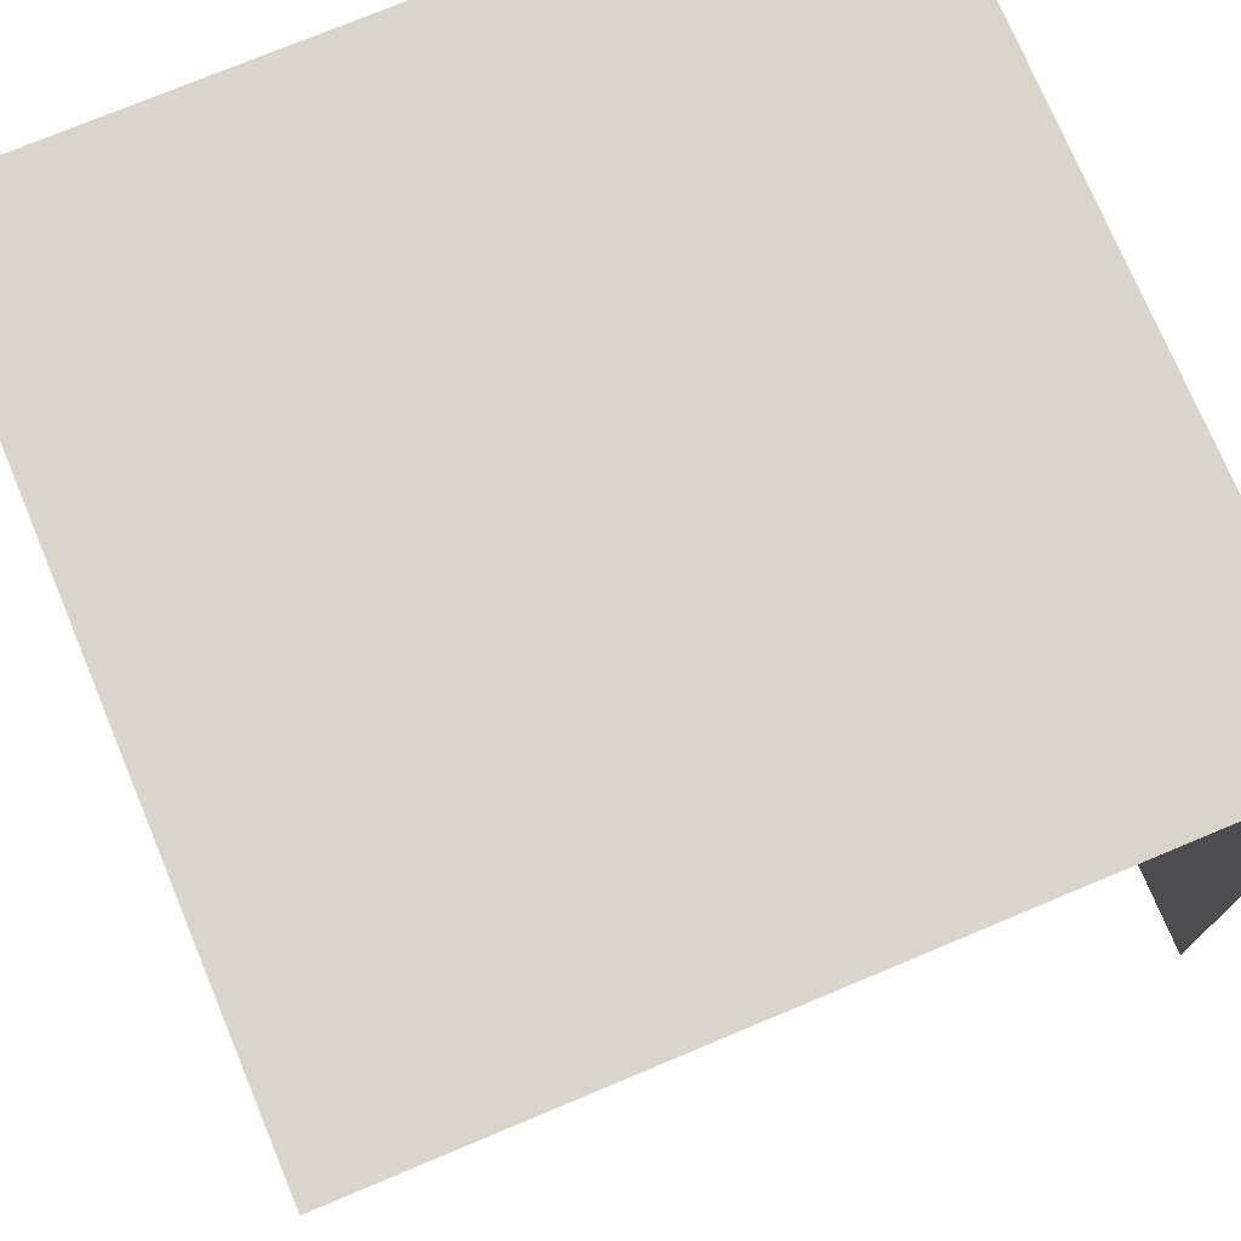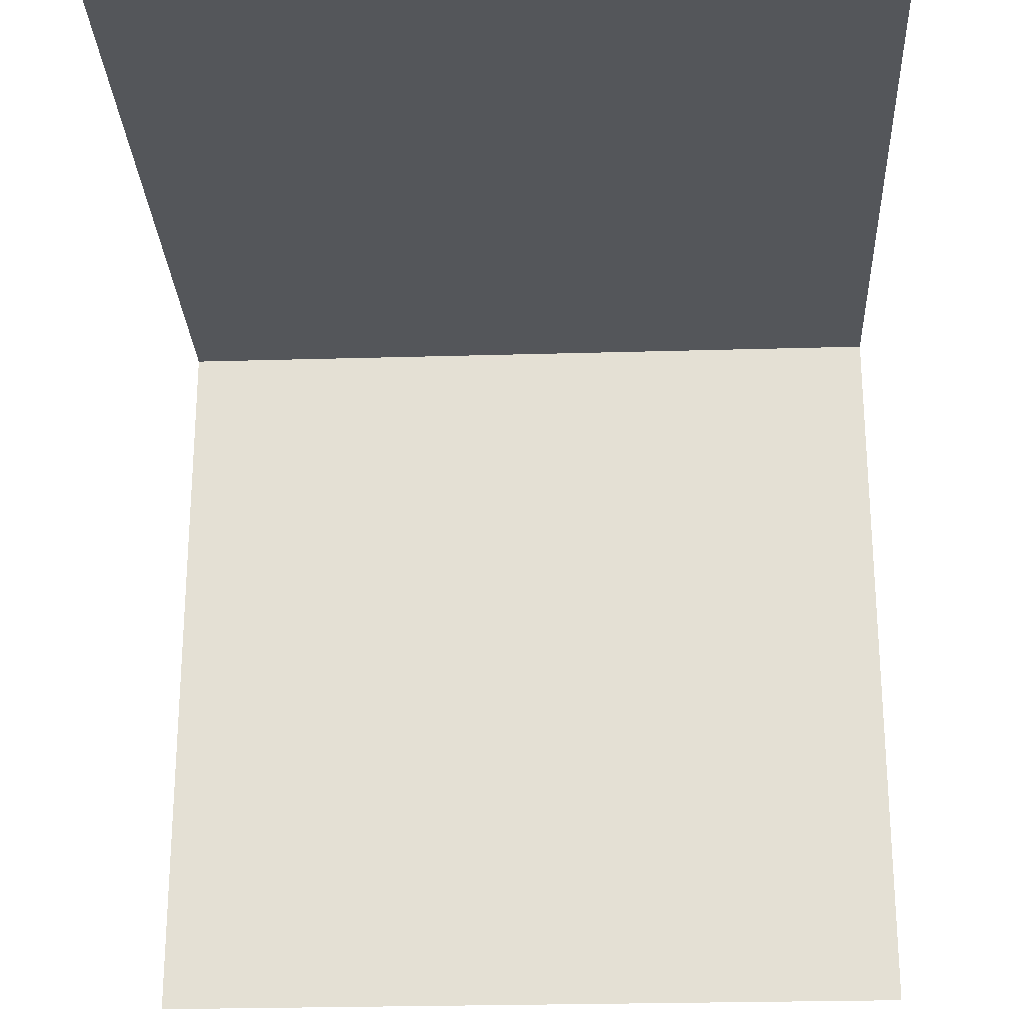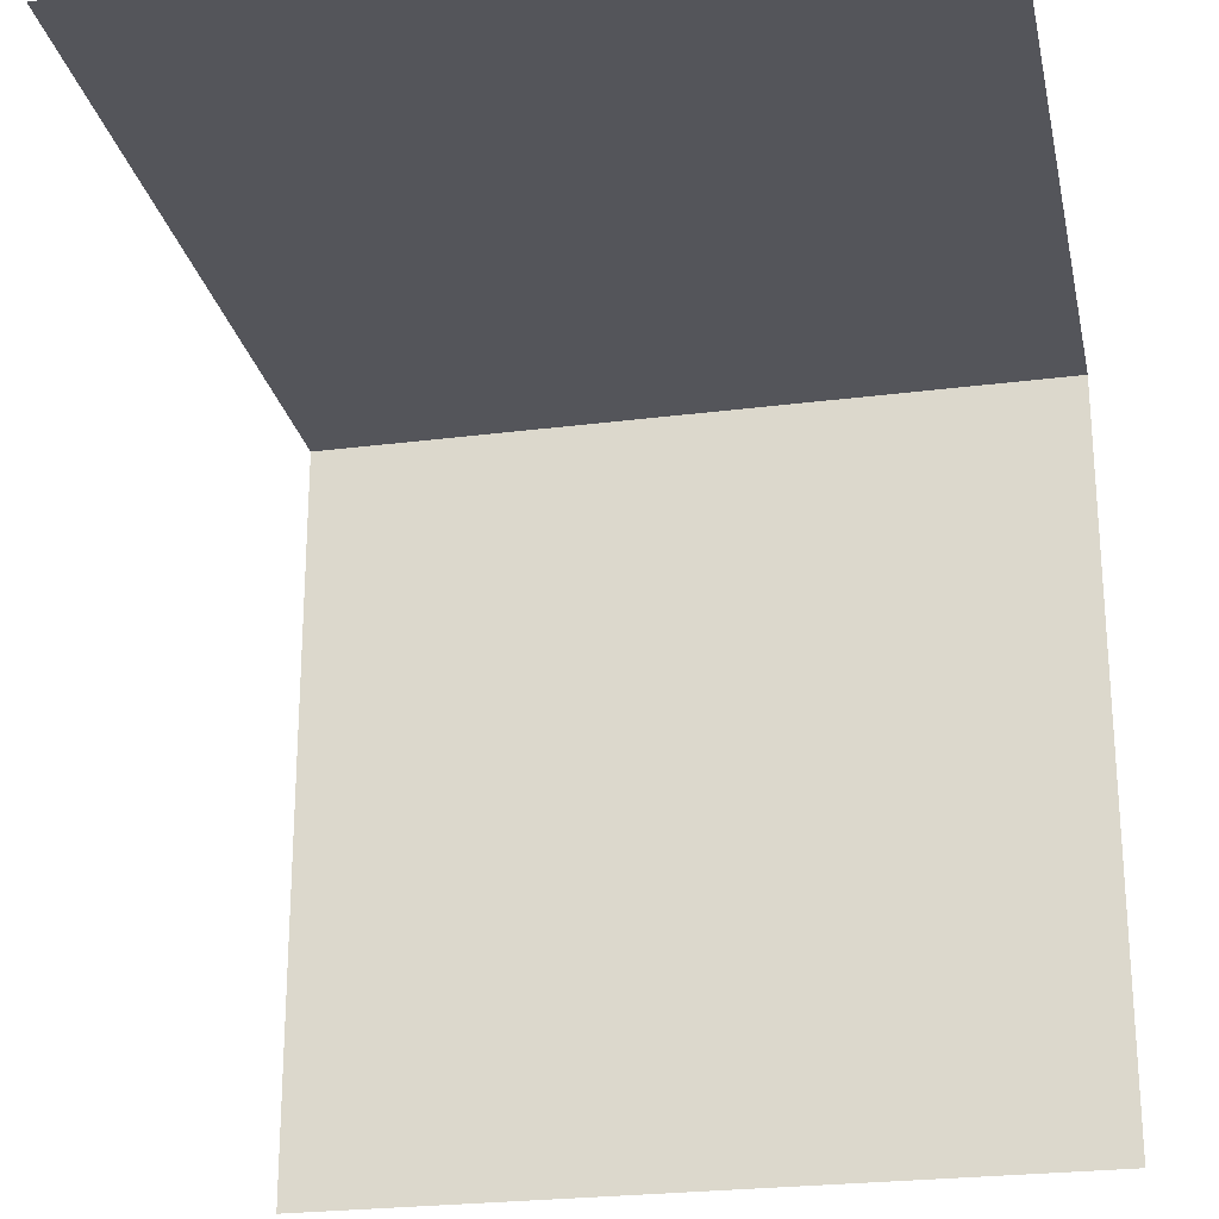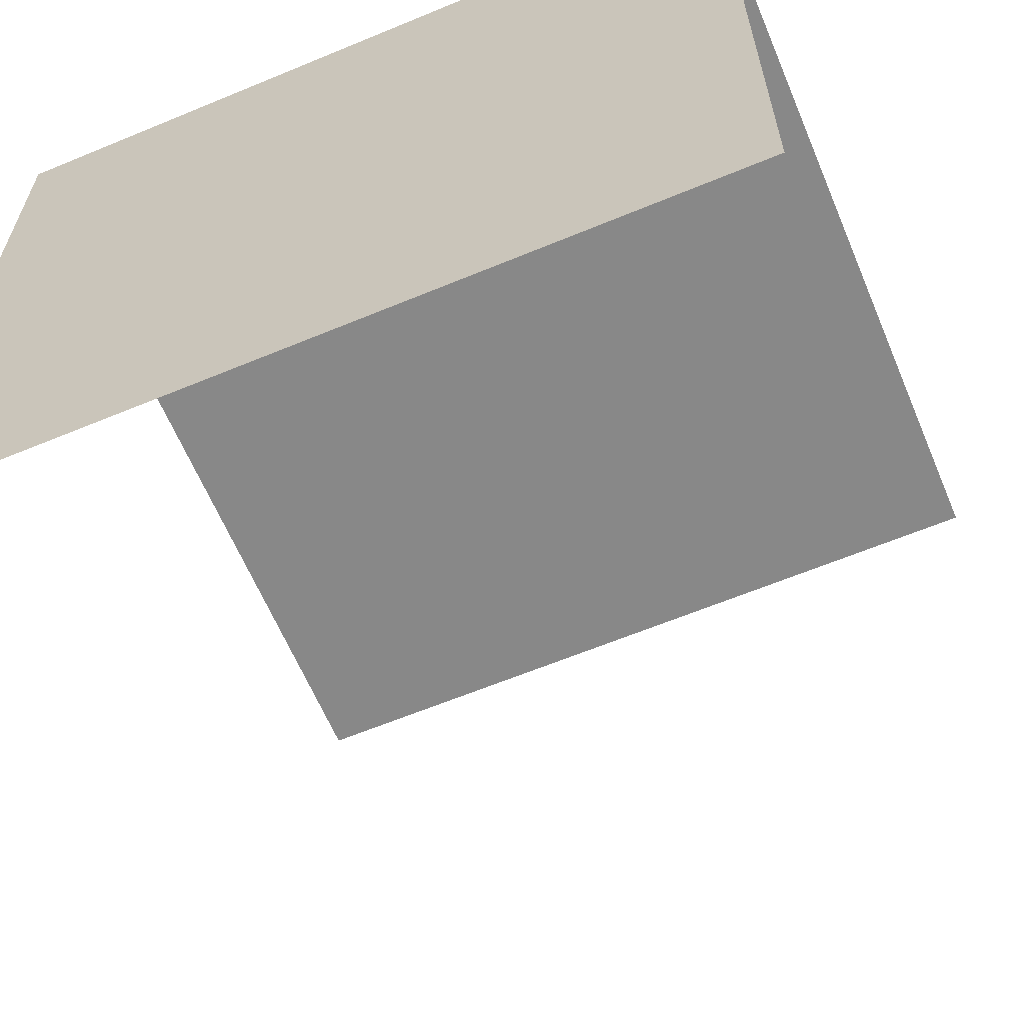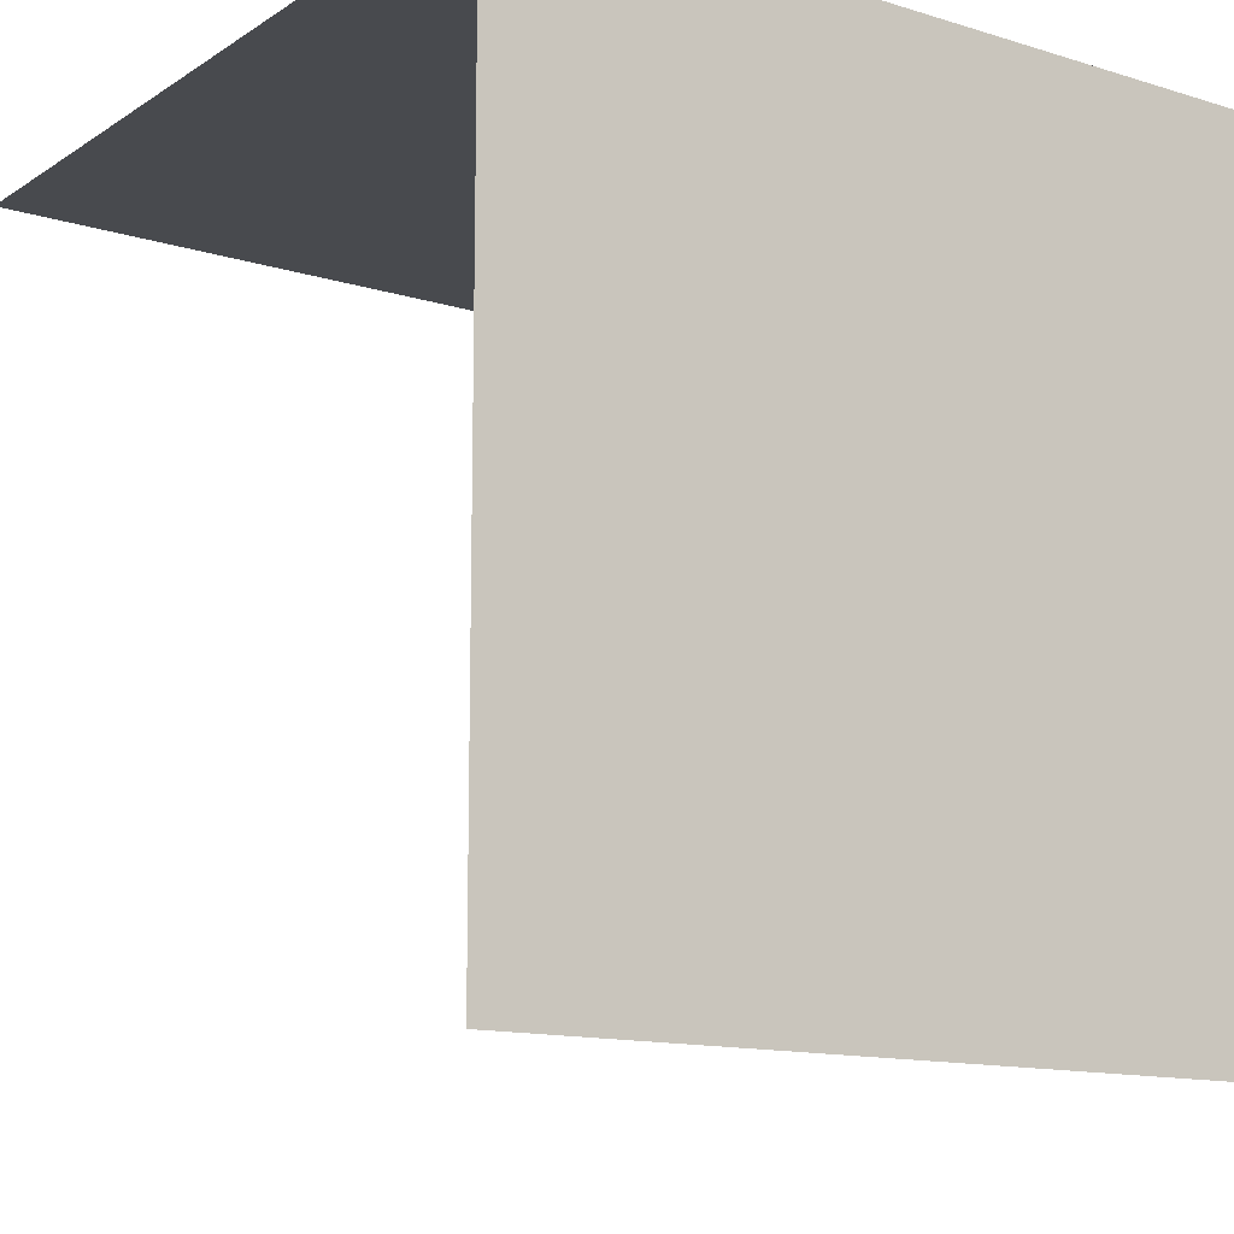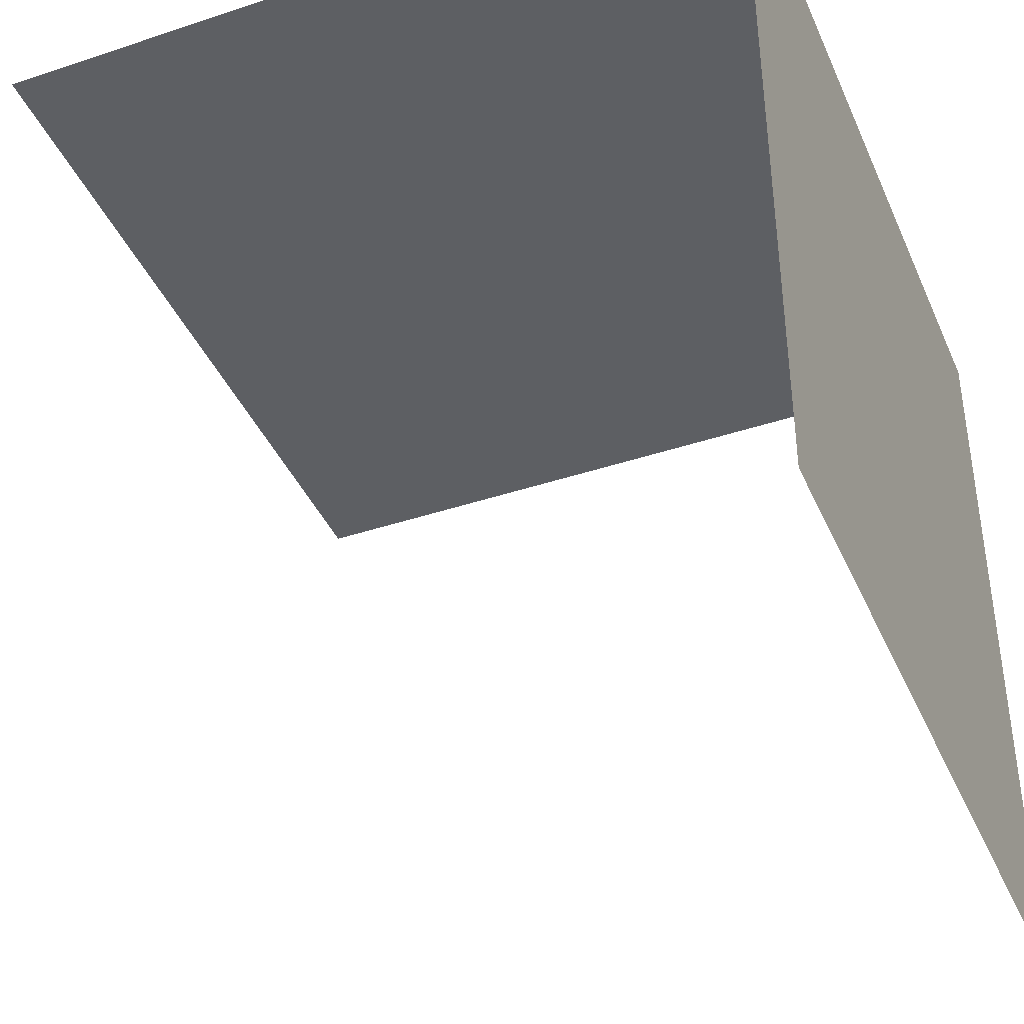
<metadata>
{"format":"obj","ext":"obj","renderer":"f3d","projection":"perspective","resolution":1024,"background":"white","views":[{"elev":74.6,"azim":-112.7,"up":"+Y"},{"elev":-25.3,"azim":2.7,"up":"+Z"},{"elev":-24.9,"azim":-168.2,"up":"+Y"},{"elev":-62.7,"azim":-157.2,"up":"+Z"},{"elev":-13.1,"azim":-35.2,"up":"+Y"},{"elev":-40.4,"azim":112.3,"up":"+Z"}]}
</metadata>
<code>
o Cube_Cube.711
v -0.5 -0.5 0.5
v -0.5 0.5 0.5
v -0.5 0.5 -0.5
v 0.5 -0.5 0.5
v 0.5 0.5 0.5
v 0.5 0.5 -0.5
f 4 5 2 1
f 6 3 2 5

</code>
